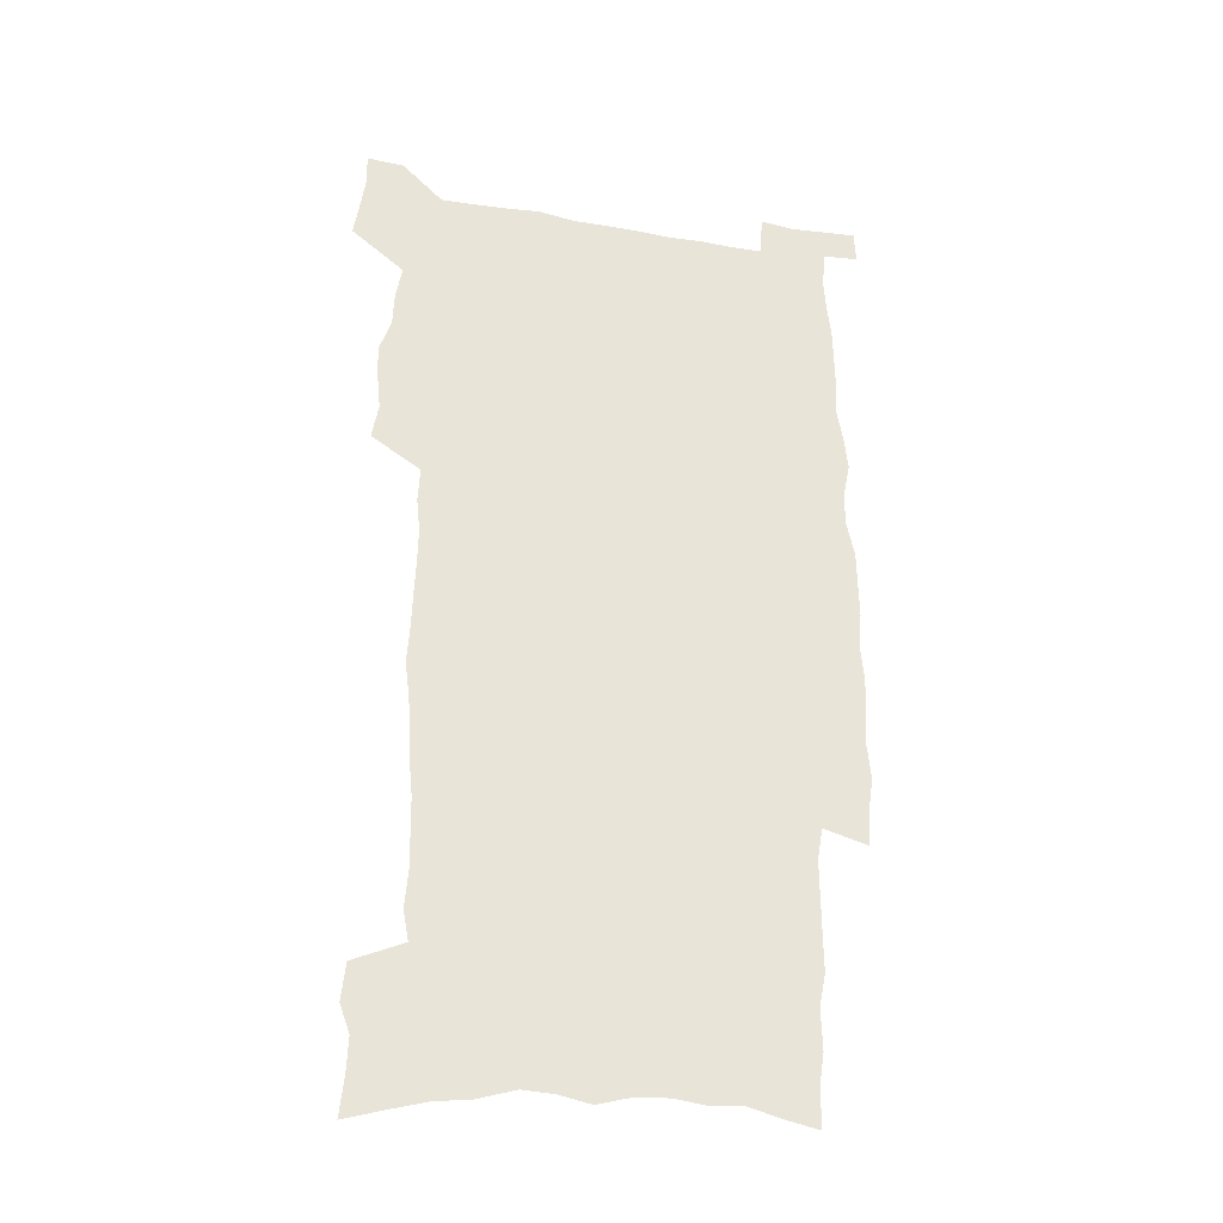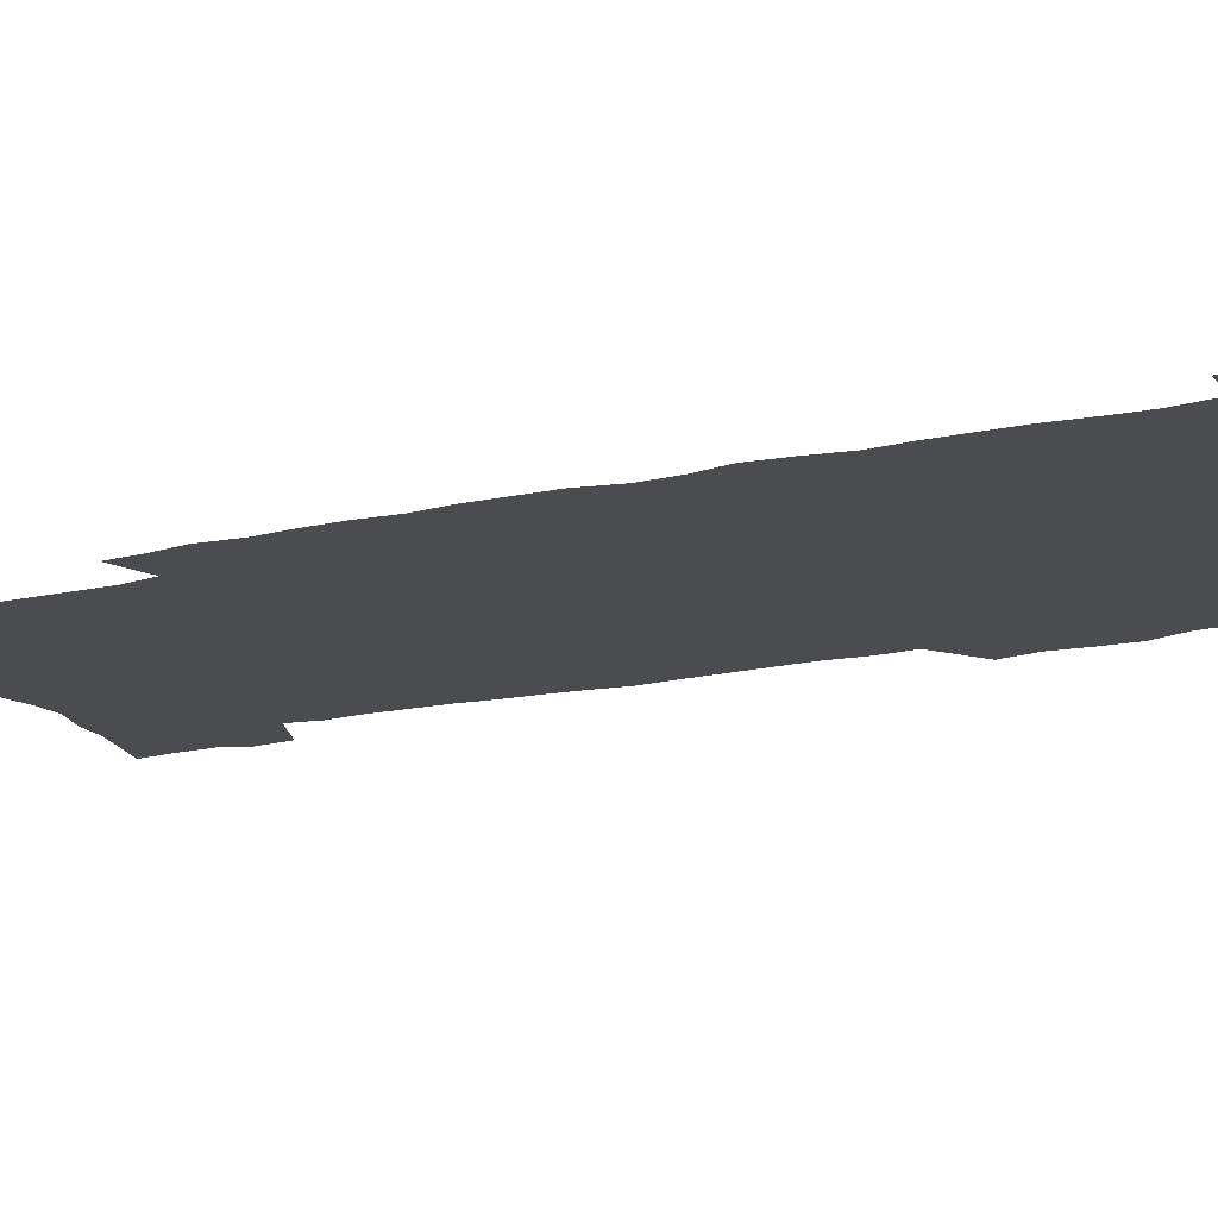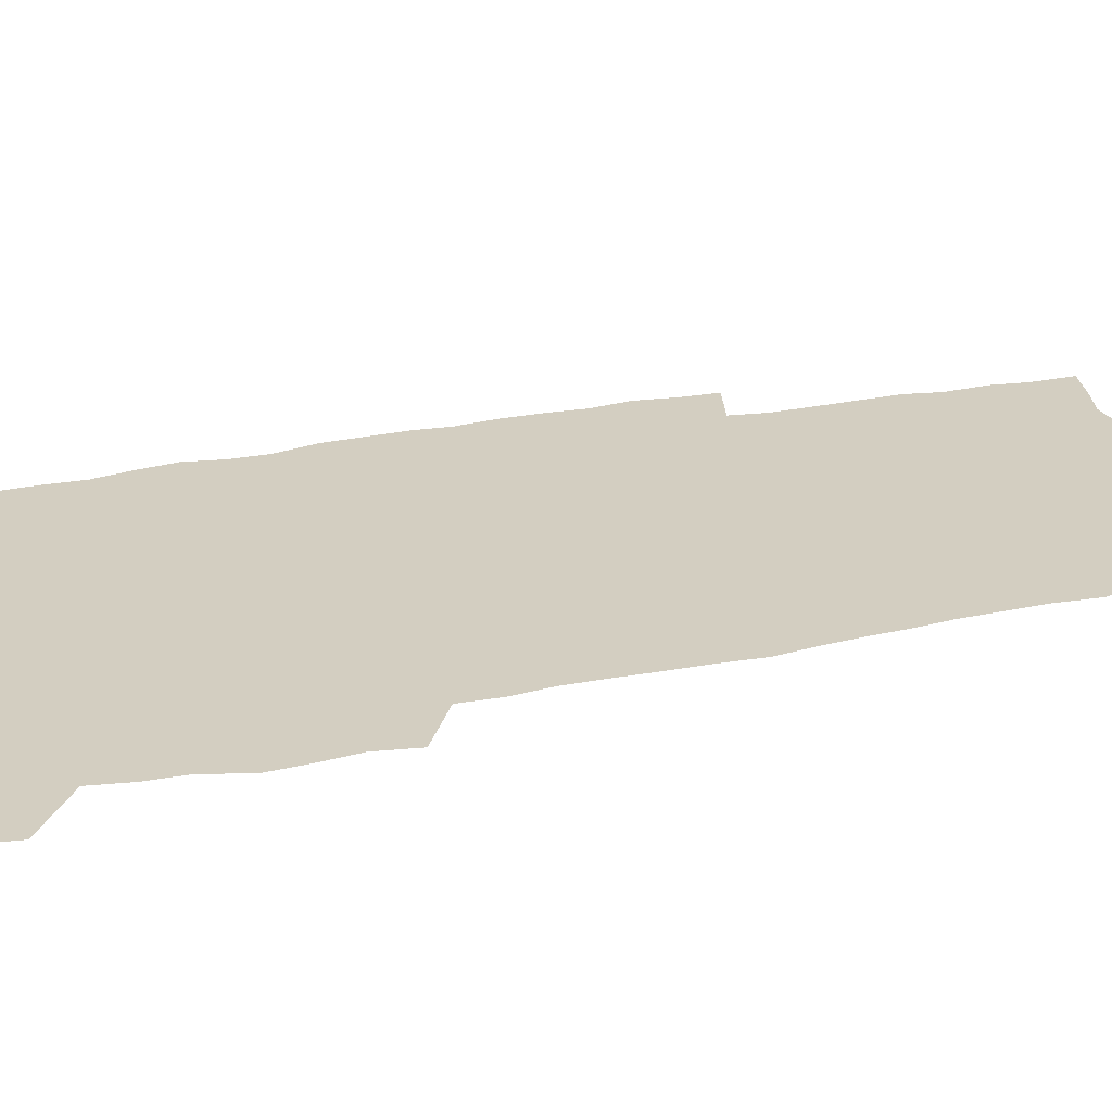
<metadata>
{"format":"obj","ext":"obj","renderer":"f3d","projection":"perspective","resolution":1024,"background":"white","views":[{"elev":-32.3,"azim":-13.1,"up":"+Y"},{"elev":-14.7,"azim":117.7,"up":"+Z"},{"elev":24.9,"azim":-109.1,"up":"+Z"}]}
</metadata>
<code>
v 442.3 556.4 0
v 444.6 571 0
v 446.8 585.4 0
v 446.7 600.4 0
v 460.6 148.9 0
v 462.4 165.6 0
v 463.1 181 0
v 458.7 193.2 0
v 460.5 209.5 0
v 456.4 446.6 0
v 459.2 462.6 0
v 457.7 477.8 0
v 457.1 492.9 0
v 462.3 508.7 0
v 462.9 523.6 0
v 465.6 538.5 0
v 463.9 554 0
v 464.5 568.8 0
v 464.4 583.8 0
v 463.1 599.4 0
v 477.7 154.1 0
v 480.3 171.7 0
v 482.7 188.4 0
v 478.8 200.6 0
v 482.6 219.2 0
v 480.2 232.7 0
v 481.6 249.2 0
v 481.4 264.3 0
v 481.2 279.6 0
v 479.8 294.3 0
v 479.2 309.4 0
v 478 324.4 0
v 476.1 339.2 0
v 477.3 355.3 0
v 477.8 371.1 0
v 478.5 386.9 0
v 478.8 402.3 0
v 477.3 417.3 0
v 478.1 432.8 0
v 476.3 447.9 0
v 478.3 463.4 0
v 476.1 478.4 0
v 479.4 493.6 0
v 480.5 508.3 0
v 479.7 523 0
v 483 537.6 0
v 481.5 552.9 0
v 480.8 567.9 0
v 481.2 582.5 0
v 494.1 158.7 0
v 496 175.9 0
v 495.5 190.2 0
v 496.6 206.3 0
v 499 223.9 0
v 496.7 237.3 0
v 499.6 254.7 0
v 499.1 269.4 0
v 499.7 285 0
v 499.3 299.8 0
v 497.8 314.1 0
v 496.9 328.9 0
v 496.6 344.1 0
v 495.9 359 0
v 497.1 374.8 0
v 497.4 389.8 0
v 496.6 404.5 0
v 496.7 419.4 0
v 496.2 434.3 0
v 495.2 449.1 0
v 496.4 464.2 0
v 497.1 479 0
v 496.8 493.6 0
v 498.3 508.2 0
v 498.2 522.6 0
v 498.9 537 0
v 499.7 551 0
v 497.5 566.9 0
v 496.1 582.8 0
v 508.6 160.5 0
v 510.5 178 0
v 510.2 192.8 0
v 515.8 214.6 0
v 515.8 229.1 0
v 515.6 243.6 0
v 515 257.8 0
v 515.1 273 0
v 516.1 288.8 0
v 514.2 302.3 0
v 513.5 316.8 0
v 513.6 332.2 0
v 511.9 346.2 0
v 512.5 361.4 0
v 514.4 377.6 0
v 513.9 391.7 0
v 513.4 406.1 0
v 512.6 420.6 0
v 513.3 435.5 0
v 513.6 450.3 0
v 513.5 464.8 0
v 514.1 479.3 0
v 513.8 493.7 0
v 513.7 508.1 0
v 514.1 522.3 0
v 514.2 536.6 0
v 514.4 550.8 0
v 513.4 565.9 0
v 511 583.4 0
v 525.5 165.8 0
v 525.9 181.4 0
v 528.3 200.2 0
v 530 217.5 0
v 529.6 230.9 0
v 531.6 247.8 0
v 529.8 260.5 0
v 530.1 275.6 0
v 530 290.3 0
v 529.4 304.7 0
v 528.1 318.6 0
v 529.4 335 0
v 529.4 349.5 0
v 528.2 363.5 0
v 528.5 378.2 0
v 529.1 393 0
v 528.8 407.1 0
v 528.9 421.6 0
v 527.6 436 0
v 528.8 451 0
v 529.1 465.3 0
v 529.2 479.5 0
v 529.5 493.7 0
v 529.3 507.9 0
v 529.2 522 0
v 530.2 535.9 0
v 529.3 550.7 0
v 528.1 566.3 0
v 525.7 584.6 0
v 539.2 165.2 0
v 541.4 185.7 0
v 542.2 201.8 0
v 543 217.2 0
v 544.2 234.1 0
v 544.4 248.6 0
v 543.9 262 0
v 544.4 276.7 0
v 544.4 292 0
v 543.8 306.5 0
v 543.4 321 0
v 543.4 335.8 0
v 543.5 350.7 0
v 543.2 365 0
v 543.1 379.3 0
v 543 393.5 0
v 542.4 407.1 0
v 544.1 423 0
v 543.3 437 0
v 543.8 451.5 0
v 543.7 465.7 0
v 542.8 479.8 0
v 544.1 494.1 0
v 543.9 508 0
v 544.7 521.9 0
v 544.1 536.7 0
v 543.8 550.9 0
v 543.1 566 0
v 542 582.3 0
v 553.1 162.3 0
v 555 184.6 0
v 555.7 201.1 0
v 556.6 218.3 0
v 557.4 234.6 0
v 557.5 248.9 0
v 558.2 263.7 0
v 557.8 276.7 0
v 558.2 294.1 0
v 557.7 307.6 0
v 557.4 321.9 0
v 557.4 336.5 0
v 557.3 351.2 0
v 557.2 365.7 0
v 557.3 380.1 0
v 557.4 394.1 0
v 557.8 408.9 0
v 558 423.3 0
v 557.9 437.5 0
v 558.2 451.9 0
v 558.5 466 0
v 558 480.1 0
v 558.7 494.1 0
v 558.4 508.1 0
v 558.5 521.9 0
v 558.5 536.3 0
v 558.2 550.8 0
v 557.9 565.5 0
v 556.8 582.3 0
v 568.2 166.6 0
v 569.2 186.5 0
v 569.9 203.5 0
v 570.4 220.6 0
v 570.6 234.4 0
v 571 250.5 0
v 571.1 263.8 0
v 571 277.1 0
v 571.4 294.4 0
v 571.7 308.4 0
v 571.4 322.5 0
v 571.5 337.6 0
v 571.3 351.9 0
v 571.2 366.4 0
v 570.9 379.8 0
v 572 395.5 0
v 572 409.5 0
v 572.1 423.4 0
v 572.1 437.6 0
v 572.2 451.7 0
v 572.5 466.4 0
v 572.5 480.3 0
v 572.6 494.2 0
v 572.6 508.2 0
v 572.4 522.4 0
v 572.8 536 0
v 572.4 551.5 0
v 572.3 565.8 0
v 571.6 582.1 0
v 582.3 167.4 0
v 582.7 186.4 0
v 583.7 201.2 0
v 583.8 218.6 0
v 584 234.7 0
v 584.5 248.8 0
v 584.4 263.6 0
v 584.6 277.1 0
v 585.7 291.9 0
v 585.3 308.4 0
v 585.3 322.5 0
v 585.3 337.6 0
v 585.3 352.2 0
v 585.1 367 0
v 585.6 381.6 0
v 585.6 395.7 0
v 585.7 410.1 0
v 586.2 423.7 0
v 586.3 437.8 0
v 586.3 451.9 0
v 586.4 466.2 0
v 586.6 480.3 0
v 586.7 494.4 0
v 586.6 508.3 0
v 586.7 522.3 0
v 586.8 536.7 0
v 587 550.7 0
v 586.8 565.5 0
v 586.5 581.3 0
v 596.4 165.6 0
v 596.6 183.3 0
v 597.6 200 0
v 597.2 218.8 0
v 597.8 233 0
v 598.2 247.7 0
v 598.3 262.5 0
v 598.3 278.4 0
v 599.6 291.2 0
v 599 308 0
v 599.2 322.4 0
v 599.5 336.4 0
v 599.2 352.7 0
v 599.1 367.2 0
v 599.3 381.4 0
v 599.6 395.5 0
v 600.2 409.6 0
v 600.1 423.9 0
v 600.2 437.8 0
v 600.4 451.8 0
v 600.7 465.7 0
v 600.8 480.4 0
v 600.8 494.5 0
v 600.7 508.5 0
v 600.9 522.6 0
v 600.9 536.6 0
v 601.3 551.2 0
v 601.3 565.6 0
v 601.1 581.9 0
v 610.3 166.8 0
v 609.9 186.2 0
v 611.9 198.4 0
v 611.4 215.8 0
v 611.8 231 0
v 612.5 245.5 0
v 612.9 260.5 0
v 612.7 276.3 0
v 613.2 290.8 0
v 612.5 307.8 0
v 613.4 321.6 0
v 613.3 336.7 0
v 613.8 351.1 0
v 613.5 366.1 0
v 613.8 380.4 0
v 614 394.8 0
v 614.3 409.2 0
v 614.7 423.4 0
v 614.5 437.7 0
v 615.1 451.9 0
v 614.5 467.4 0
v 615.4 481 0
v 615 494.8 0
v 615.1 508.8 0
v 615.2 522.9 0
v 614.4 536.3 0
v 615.6 551.7 0
v 615.4 565.4 0
v 615.6 581.3 0
v 625 162.8 0
v 624.3 181.5 0
v 626.1 195.6 0
v 625.9 212.6 0
v 626 228.4 0
v 627.1 243.1 0
v 627.3 258.6 0
v 627.2 274.6 0
v 627.6 289.7 0
v 626.7 305.8 0
v 628.3 319.8 0
v 628.4 334.7 0
v 628.3 349.9 0
v 628.7 364.4 0
v 628.3 379.4 0
v 629.1 393.6 0
v 629.8 408 0
v 630.3 422.5 0
v 629.8 437.3 0
v 629.6 452 0
v 628.4 466.7 0
v 630.3 480.8 0
v 630.1 494.9 0
v 631.2 509.4 0
v 630.4 523.5 0
v 629.7 537.6 0
v 630.1 552 0
v 629.8 566.2 0
v 630.1 581.4 0
v 631.6 599.9 0
v 639.3 159.8 0
v 639.3 176.8 0
v 641.4 191 0
v 640.9 208.7 0
v 643.6 222.7 0
v 643.4 238.8 0
v 643.3 254.9 0
v 643.1 270.9 0
v 645.4 285.2 0
v 644.2 301.7 0
v 644.7 316.9 0
v 643.7 332.7 0
v 645.3 347 0
v 644.6 362.3 0
v 646 376.8 0
v 646.3 391.5 0
v 647.3 406.2 0
v 646.3 421.5 0
v 646.4 436.4 0
v 645.7 451.5 0
v 645.7 466.3 0
v 644.3 480.9 0
v 645 494.8 0
v 646.7 509.7 0
v 645.5 524.1 0
v 644.1 538 0
v 645.7 552.8 0
v 644.2 566.9 0
v 644.8 581.8 0
v 646.2 598.1 0
v 664.9 279.6 0
v 665.6 295.2 0
v 667.8 310 0
v 666.1 326.7 0
v 667.3 341.8 0
v 667.5 357.3 0
v 666.1 373.3 0
v 667.4 388.2 0
v 667.2 403.5 0
v 666.9 418.7 0
v 663.3 435.6 0
v 663.7 450.3 0
v 666.5 465 0
v 664.8 480.1 0
v 662.2 495.2 0
v 663 510 0
v 662.8 524.7 0
v 662.4 539.3 0
v 660.7 553.8 0
v 659.7 568.1 0
v 661.4 584.4 0
v 661.3 599.2 0
v 677 585.7 0
v 676.3 600.1 0
f 16 17 1
f 1 17 2
f 17 18 2
f 2 18 3
f 18 19 3
f 3 19 4
f 19 20 4
f 5 21 6
f 21 22 6
f 6 22 7
f 22 23 7
f 7 23 8
f 23 24 8
f 8 24 9
f 24 25 9
f 39 40 10
f 10 40 11
f 40 41 11
f 11 41 12
f 41 42 12
f 12 42 13
f 42 43 13
f 13 43 14
f 43 44 14
f 14 44 15
f 44 45 15
f 15 45 16
f 45 46 16
f 16 46 17
f 46 47 17
f 17 47 18
f 47 48 18
f 18 48 19
f 48 49 19
f 19 49 20
f 21 50 22
f 50 51 22
f 22 51 23
f 51 52 23
f 23 52 24
f 52 53 24
f 24 53 25
f 53 54 25
f 25 54 26
f 54 55 26
f 26 55 27
f 55 56 27
f 27 56 28
f 56 57 28
f 28 57 29
f 57 58 29
f 29 58 30
f 58 59 30
f 30 59 31
f 59 60 31
f 31 60 32
f 60 61 32
f 32 61 33
f 61 62 33
f 33 62 34
f 62 63 34
f 34 63 35
f 63 64 35
f 35 64 36
f 64 65 36
f 36 65 37
f 65 66 37
f 37 66 38
f 66 67 38
f 38 67 39
f 67 68 39
f 39 68 40
f 68 69 40
f 40 69 41
f 69 70 41
f 41 70 42
f 70 71 42
f 42 71 43
f 71 72 43
f 43 72 44
f 72 73 44
f 44 73 45
f 73 74 45
f 45 74 46
f 74 75 46
f 46 75 47
f 75 76 47
f 47 76 48
f 76 77 48
f 48 77 49
f 77 78 49
f 50 79 51
f 79 80 51
f 51 80 52
f 80 81 52
f 52 81 53
f 81 82 53
f 53 82 54
f 82 83 54
f 54 83 55
f 83 84 55
f 55 84 56
f 84 85 56
f 56 85 57
f 85 86 57
f 57 86 58
f 86 87 58
f 58 87 59
f 87 88 59
f 59 88 60
f 88 89 60
f 60 89 61
f 89 90 61
f 61 90 62
f 90 91 62
f 62 91 63
f 91 92 63
f 63 92 64
f 92 93 64
f 64 93 65
f 93 94 65
f 65 94 66
f 94 95 66
f 66 95 67
f 95 96 67
f 67 96 68
f 96 97 68
f 68 97 69
f 97 98 69
f 69 98 70
f 98 99 70
f 70 99 71
f 99 100 71
f 71 100 72
f 100 101 72
f 72 101 73
f 101 102 73
f 73 102 74
f 102 103 74
f 74 103 75
f 103 104 75
f 75 104 76
f 104 105 76
f 76 105 77
f 105 106 77
f 77 106 78
f 106 107 78
f 79 108 80
f 108 109 80
f 80 109 81
f 109 110 81
f 81 110 82
f 110 111 82
f 82 111 83
f 111 112 83
f 83 112 84
f 112 113 84
f 84 113 85
f 113 114 85
f 85 114 86
f 114 115 86
f 86 115 87
f 115 116 87
f 87 116 88
f 116 117 88
f 88 117 89
f 117 118 89
f 89 118 90
f 118 119 90
f 90 119 91
f 119 120 91
f 91 120 92
f 120 121 92
f 92 121 93
f 121 122 93
f 93 122 94
f 122 123 94
f 94 123 95
f 123 124 95
f 95 124 96
f 124 125 96
f 96 125 97
f 125 126 97
f 97 126 98
f 126 127 98
f 98 127 99
f 127 128 99
f 99 128 100
f 128 129 100
f 100 129 101
f 129 130 101
f 101 130 102
f 130 131 102
f 102 131 103
f 131 132 103
f 103 132 104
f 132 133 104
f 104 133 105
f 133 134 105
f 105 134 106
f 134 135 106
f 106 135 107
f 135 136 107
f 108 137 109
f 137 138 109
f 109 138 110
f 138 139 110
f 110 139 111
f 139 140 111
f 111 140 112
f 140 141 112
f 112 141 113
f 141 142 113
f 113 142 114
f 142 143 114
f 114 143 115
f 143 144 115
f 115 144 116
f 144 145 116
f 116 145 117
f 145 146 117
f 117 146 118
f 146 147 118
f 118 147 119
f 147 148 119
f 119 148 120
f 148 149 120
f 120 149 121
f 149 150 121
f 121 150 122
f 150 151 122
f 122 151 123
f 151 152 123
f 123 152 124
f 152 153 124
f 124 153 125
f 153 154 125
f 125 154 126
f 154 155 126
f 126 155 127
f 155 156 127
f 127 156 128
f 156 157 128
f 128 157 129
f 157 158 129
f 129 158 130
f 158 159 130
f 130 159 131
f 159 160 131
f 131 160 132
f 160 161 132
f 132 161 133
f 161 162 133
f 133 162 134
f 162 163 134
f 134 163 135
f 163 164 135
f 135 164 136
f 164 165 136
f 137 166 138
f 166 167 138
f 138 167 139
f 167 168 139
f 139 168 140
f 168 169 140
f 140 169 141
f 169 170 141
f 141 170 142
f 170 171 142
f 142 171 143
f 171 172 143
f 143 172 144
f 172 173 144
f 144 173 145
f 173 174 145
f 145 174 146
f 174 175 146
f 146 175 147
f 175 176 147
f 147 176 148
f 176 177 148
f 148 177 149
f 177 178 149
f 149 178 150
f 178 179 150
f 150 179 151
f 179 180 151
f 151 180 152
f 180 181 152
f 152 181 153
f 181 182 153
f 153 182 154
f 182 183 154
f 154 183 155
f 183 184 155
f 155 184 156
f 184 185 156
f 156 185 157
f 185 186 157
f 157 186 158
f 186 187 158
f 158 187 159
f 187 188 159
f 159 188 160
f 188 189 160
f 160 189 161
f 189 190 161
f 161 190 162
f 190 191 162
f 162 191 163
f 191 192 163
f 163 192 164
f 192 193 164
f 164 193 165
f 193 194 165
f 166 195 167
f 195 196 167
f 167 196 168
f 196 197 168
f 168 197 169
f 197 198 169
f 169 198 170
f 198 199 170
f 170 199 171
f 199 200 171
f 171 200 172
f 200 201 172
f 172 201 173
f 201 202 173
f 173 202 174
f 202 203 174
f 174 203 175
f 203 204 175
f 175 204 176
f 204 205 176
f 176 205 177
f 205 206 177
f 177 206 178
f 206 207 178
f 178 207 179
f 207 208 179
f 179 208 180
f 208 209 180
f 180 209 181
f 209 210 181
f 181 210 182
f 210 211 182
f 182 211 183
f 211 212 183
f 183 212 184
f 212 213 184
f 184 213 185
f 213 214 185
f 185 214 186
f 214 215 186
f 186 215 187
f 215 216 187
f 187 216 188
f 216 217 188
f 188 217 189
f 217 218 189
f 189 218 190
f 218 219 190
f 190 219 191
f 219 220 191
f 191 220 192
f 220 221 192
f 192 221 193
f 221 222 193
f 193 222 194
f 222 223 194
f 195 224 196
f 224 225 196
f 196 225 197
f 225 226 197
f 197 226 198
f 226 227 198
f 198 227 199
f 227 228 199
f 199 228 200
f 228 229 200
f 200 229 201
f 229 230 201
f 201 230 202
f 230 231 202
f 202 231 203
f 231 232 203
f 203 232 204
f 232 233 204
f 204 233 205
f 233 234 205
f 205 234 206
f 234 235 206
f 206 235 207
f 235 236 207
f 207 236 208
f 236 237 208
f 208 237 209
f 237 238 209
f 209 238 210
f 238 239 210
f 210 239 211
f 239 240 211
f 211 240 212
f 240 241 212
f 212 241 213
f 241 242 213
f 213 242 214
f 242 243 214
f 214 243 215
f 243 244 215
f 215 244 216
f 244 245 216
f 216 245 217
f 245 246 217
f 217 246 218
f 246 247 218
f 218 247 219
f 247 248 219
f 219 248 220
f 248 249 220
f 220 249 221
f 249 250 221
f 221 250 222
f 250 251 222
f 222 251 223
f 251 252 223
f 224 253 225
f 253 254 225
f 225 254 226
f 254 255 226
f 226 255 227
f 255 256 227
f 227 256 228
f 256 257 228
f 228 257 229
f 257 258 229
f 229 258 230
f 258 259 230
f 230 259 231
f 259 260 231
f 231 260 232
f 260 261 232
f 232 261 233
f 261 262 233
f 233 262 234
f 262 263 234
f 234 263 235
f 263 264 235
f 235 264 236
f 264 265 236
f 236 265 237
f 265 266 237
f 237 266 238
f 266 267 238
f 238 267 239
f 267 268 239
f 239 268 240
f 268 269 240
f 240 269 241
f 269 270 241
f 241 270 242
f 270 271 242
f 242 271 243
f 271 272 243
f 243 272 244
f 272 273 244
f 244 273 245
f 273 274 245
f 245 274 246
f 274 275 246
f 246 275 247
f 275 276 247
f 247 276 248
f 276 277 248
f 248 277 249
f 277 278 249
f 249 278 250
f 278 279 250
f 250 279 251
f 279 280 251
f 251 280 252
f 280 281 252
f 253 282 254
f 282 283 254
f 254 283 255
f 283 284 255
f 255 284 256
f 284 285 256
f 256 285 257
f 285 286 257
f 257 286 258
f 286 287 258
f 258 287 259
f 287 288 259
f 259 288 260
f 288 289 260
f 260 289 261
f 289 290 261
f 261 290 262
f 290 291 262
f 262 291 263
f 291 292 263
f 263 292 264
f 292 293 264
f 264 293 265
f 293 294 265
f 265 294 266
f 294 295 266
f 266 295 267
f 295 296 267
f 267 296 268
f 296 297 268
f 268 297 269
f 297 298 269
f 269 298 270
f 298 299 270
f 270 299 271
f 299 300 271
f 271 300 272
f 300 301 272
f 272 301 273
f 301 302 273
f 273 302 274
f 302 303 274
f 274 303 275
f 303 304 275
f 275 304 276
f 304 305 276
f 276 305 277
f 305 306 277
f 277 306 278
f 306 307 278
f 278 307 279
f 307 308 279
f 279 308 280
f 308 309 280
f 280 309 281
f 309 310 281
f 282 311 283
f 311 312 283
f 283 312 284
f 312 313 284
f 284 313 285
f 313 314 285
f 285 314 286
f 314 315 286
f 286 315 287
f 315 316 287
f 287 316 288
f 316 317 288
f 288 317 289
f 317 318 289
f 289 318 290
f 318 319 290
f 290 319 291
f 319 320 291
f 291 320 292
f 320 321 292
f 292 321 293
f 321 322 293
f 293 322 294
f 322 323 294
f 294 323 295
f 323 324 295
f 295 324 296
f 324 325 296
f 296 325 297
f 325 326 297
f 297 326 298
f 326 327 298
f 298 327 299
f 327 328 299
f 299 328 300
f 328 329 300
f 300 329 301
f 329 330 301
f 301 330 302
f 330 331 302
f 302 331 303
f 331 332 303
f 303 332 304
f 332 333 304
f 304 333 305
f 333 334 305
f 305 334 306
f 334 335 306
f 306 335 307
f 335 336 307
f 307 336 308
f 336 337 308
f 308 337 309
f 337 338 309
f 309 338 310
f 338 339 310
f 311 341 312
f 341 342 312
f 312 342 313
f 342 343 313
f 313 343 314
f 343 344 314
f 314 344 315
f 344 345 315
f 315 345 316
f 345 346 316
f 316 346 317
f 346 347 317
f 317 347 318
f 347 348 318
f 318 348 319
f 348 349 319
f 319 349 320
f 349 350 320
f 320 350 321
f 350 351 321
f 321 351 322
f 351 352 322
f 322 352 323
f 352 353 323
f 323 353 324
f 353 354 324
f 324 354 325
f 354 355 325
f 325 355 326
f 355 356 326
f 326 356 327
f 356 357 327
f 327 357 328
f 357 358 328
f 328 358 329
f 358 359 329
f 329 359 330
f 359 360 330
f 330 360 331
f 360 361 331
f 331 361 332
f 361 362 332
f 332 362 333
f 362 363 333
f 333 363 334
f 363 364 334
f 334 364 335
f 364 365 335
f 335 365 336
f 365 366 336
f 336 366 337
f 366 367 337
f 337 367 338
f 367 368 338
f 338 368 339
f 368 369 339
f 339 369 340
f 369 370 340
f 349 371 350
f 371 372 350
f 350 372 351
f 372 373 351
f 351 373 352
f 373 374 352
f 352 374 353
f 374 375 353
f 353 375 354
f 375 376 354
f 354 376 355
f 376 377 355
f 355 377 356
f 377 378 356
f 356 378 357
f 378 379 357
f 357 379 358
f 379 380 358
f 358 380 359
f 380 381 359
f 359 381 360
f 381 382 360
f 360 382 361
f 382 383 361
f 361 383 362
f 383 384 362
f 362 384 363
f 384 385 363
f 363 385 364
f 385 386 364
f 364 386 365
f 386 387 365
f 365 387 366
f 387 388 366
f 366 388 367
f 388 389 367
f 367 389 368
f 389 390 368
f 368 390 369
f 390 391 369
f 369 391 370
f 391 392 370
f 391 393 392
f 393 394 392

</code>
